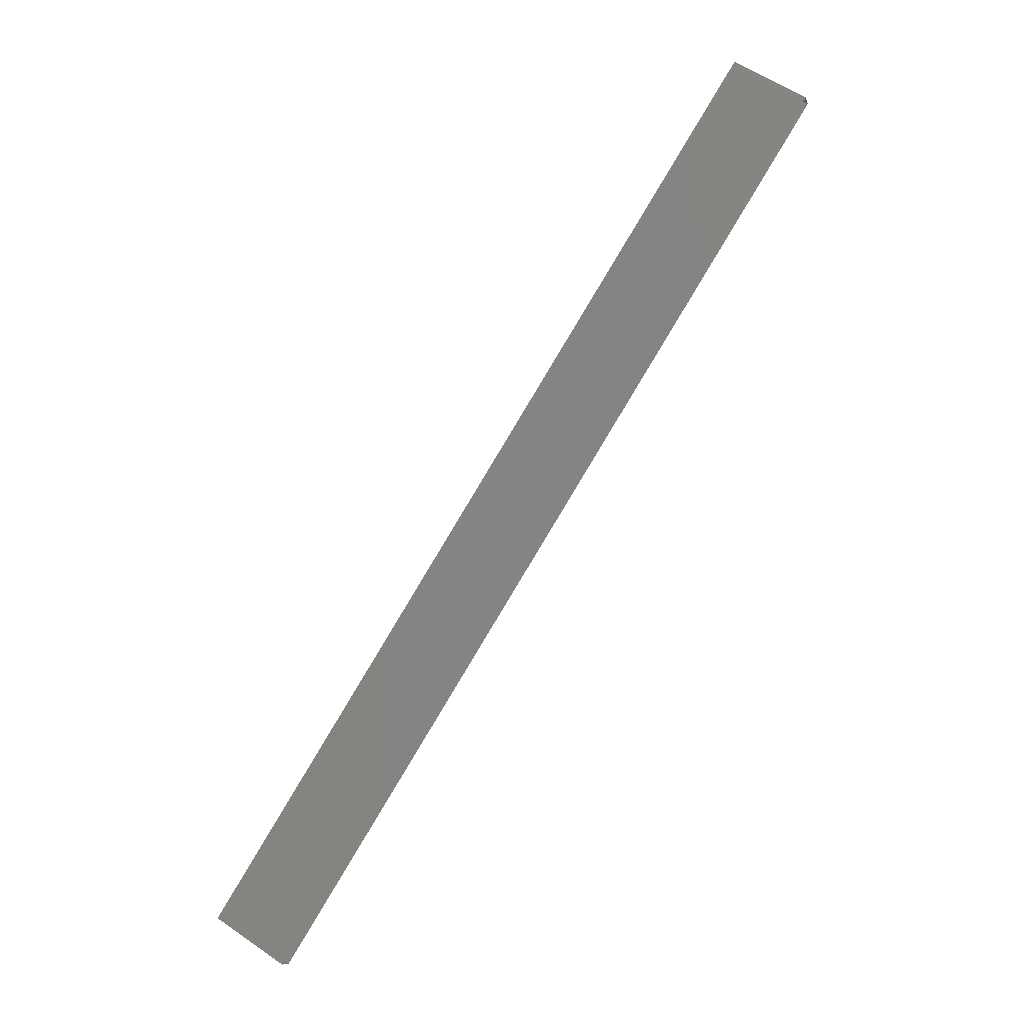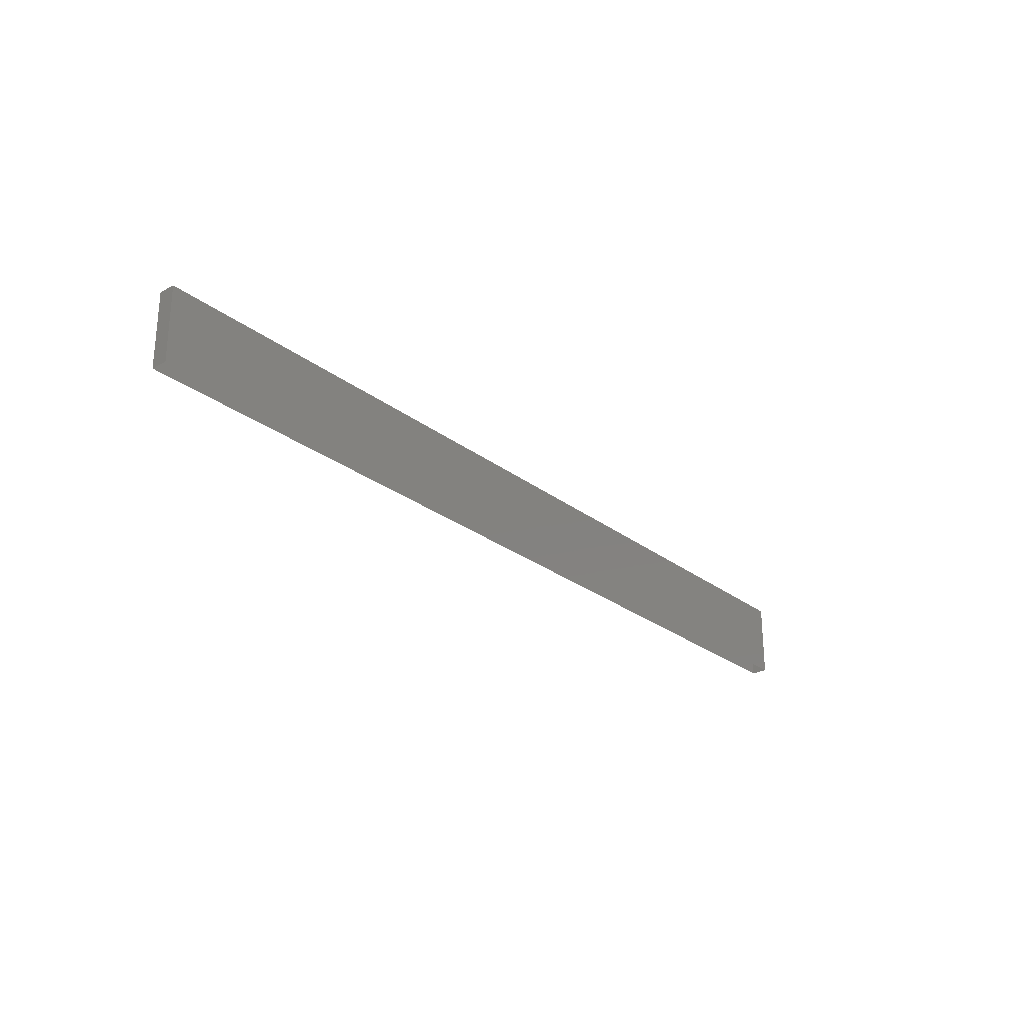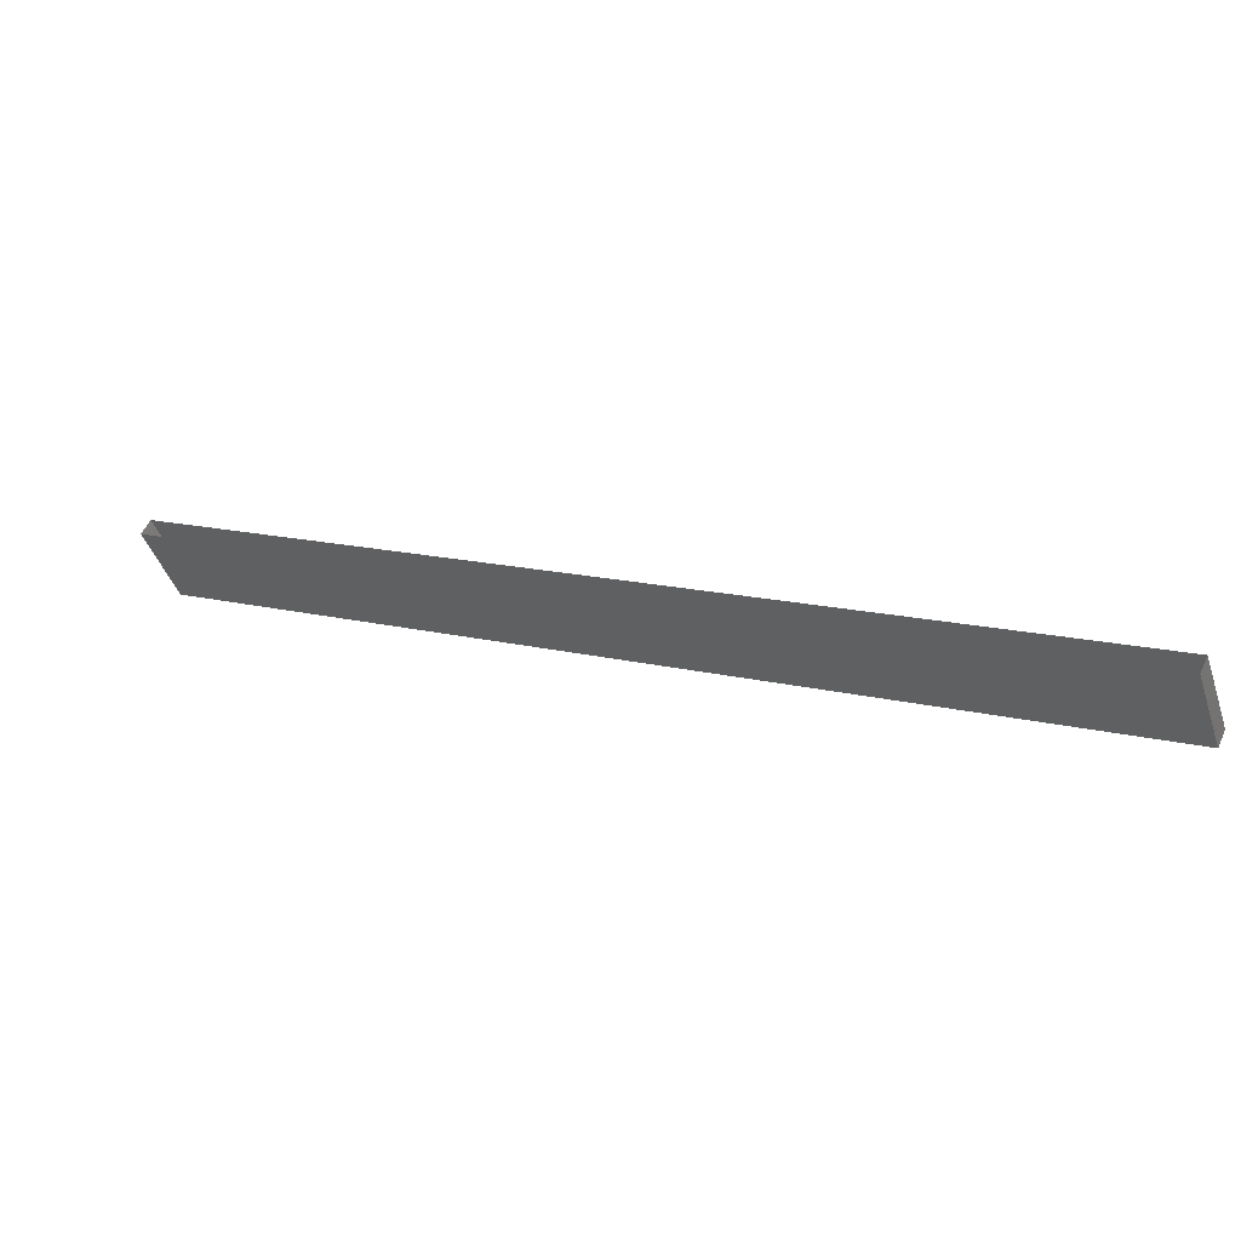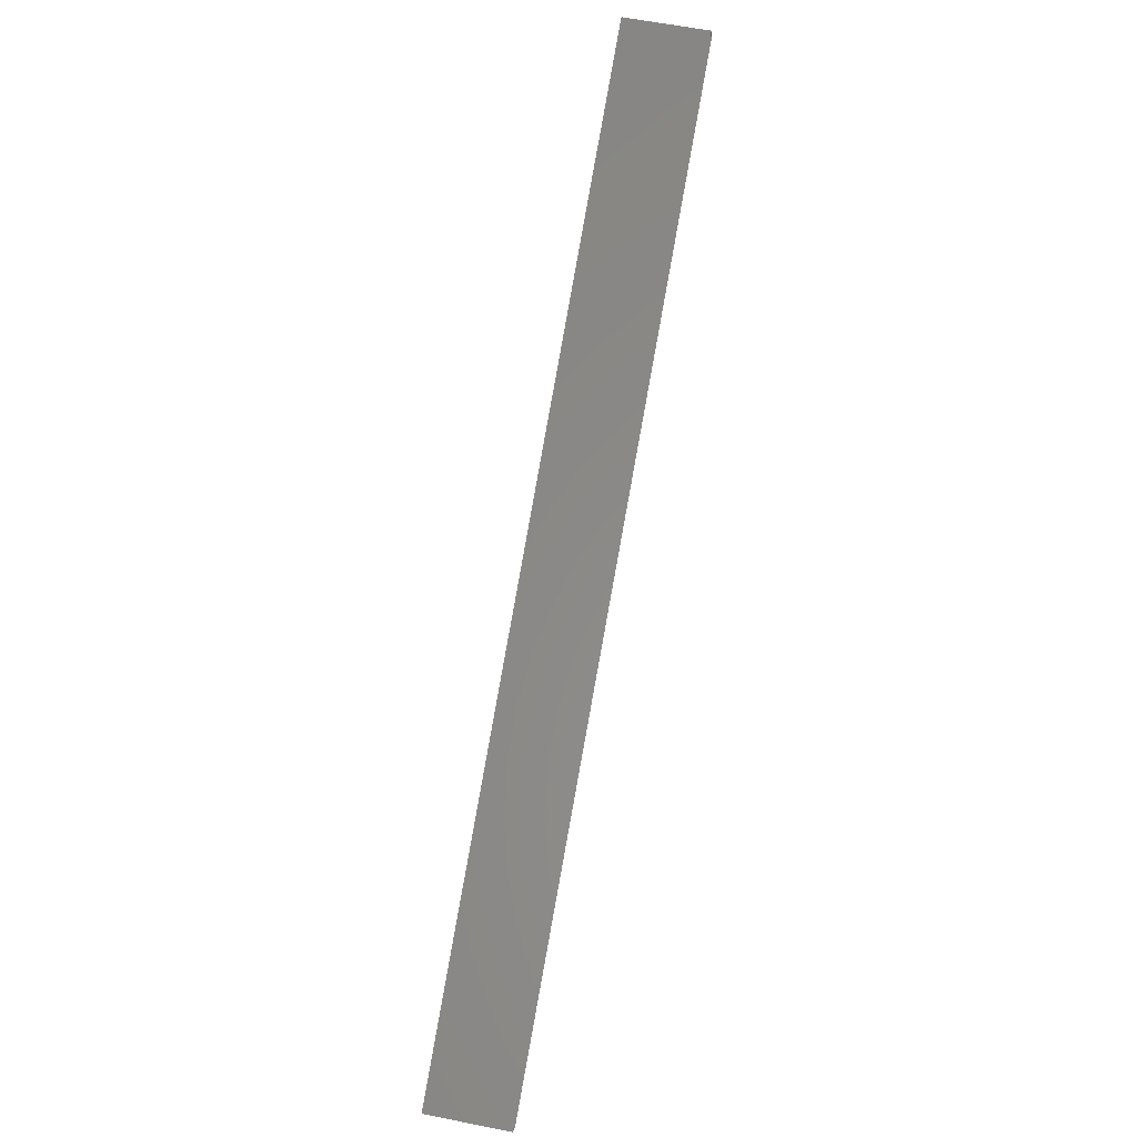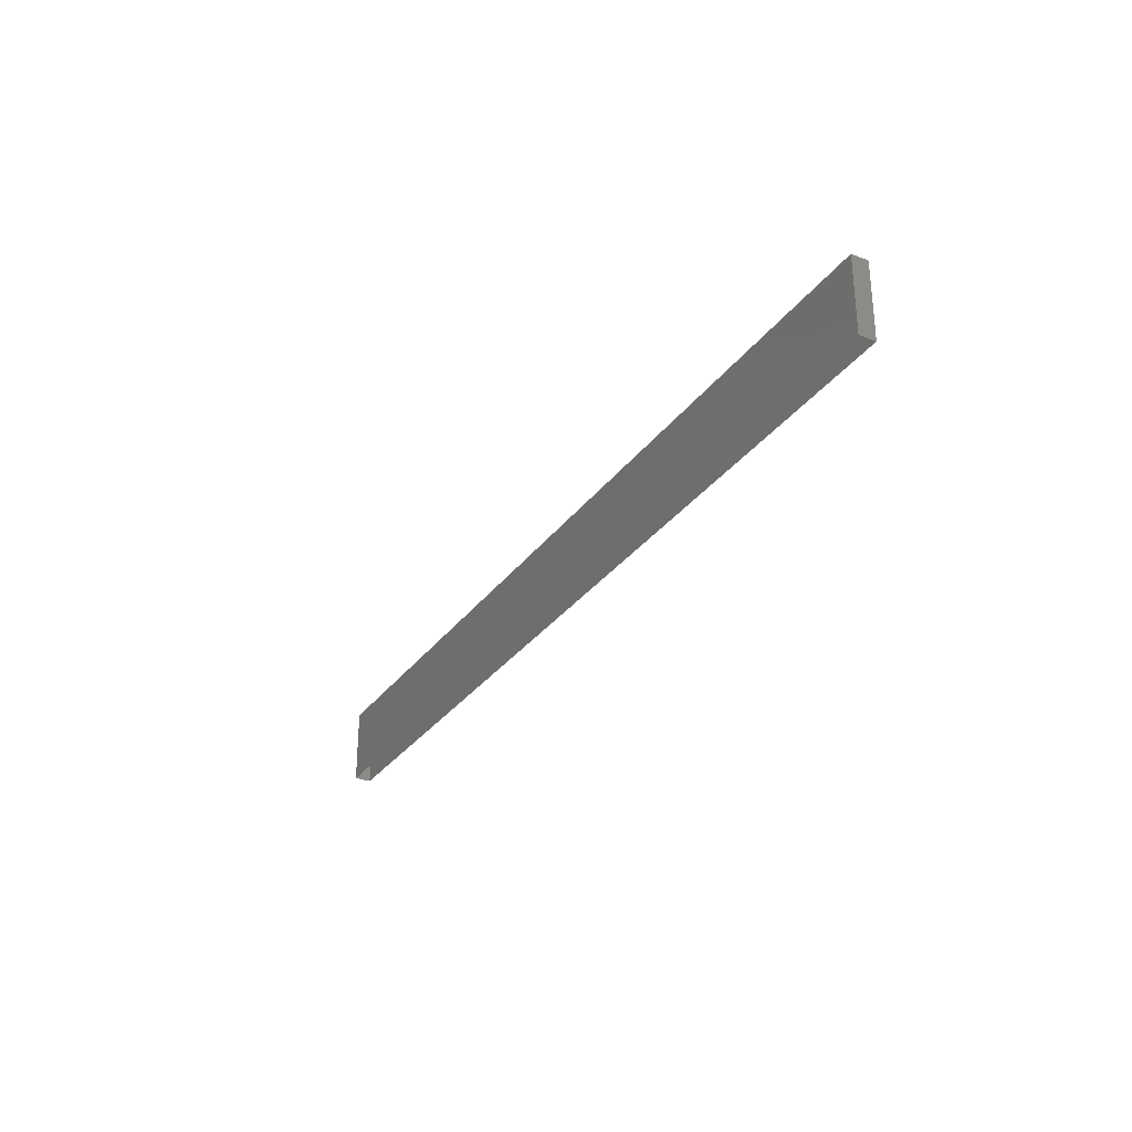
<metadata>
{"format":"stl","ext":"stl","renderer":"f3d","projection":"perspective","resolution":1024,"background":"white","views":[{"elev":58.6,"azim":-54.7,"up":"+Y"},{"elev":-26.4,"azim":156.5,"up":"+Z"},{"elev":-44.6,"azim":-161.3,"up":"+Y"},{"elev":60.7,"azim":-78.5,"up":"+Y"},{"elev":-30.0,"azim":-92.4,"up":"+Z"}]}
</metadata>
<code>
# stl→obj: 8 verts, 8 faces
v 0.108 8.584 0.1199
v 0.07226 8.655 -0.2501
v 0.108 8.584 -0.2501
v 0.07226 8.655 0.1199
v 4.108 10.58 0.1199
v 4.072 10.66 -0.2501
v 4.108 10.58 -0.2501
v 4.072 10.66 0.1199
f 1 2 3
f 1 4 2
f 5 6 7
f 5 8 6
f 7 1 5
f 7 3 1
f 6 4 8
f 6 2 4

</code>
